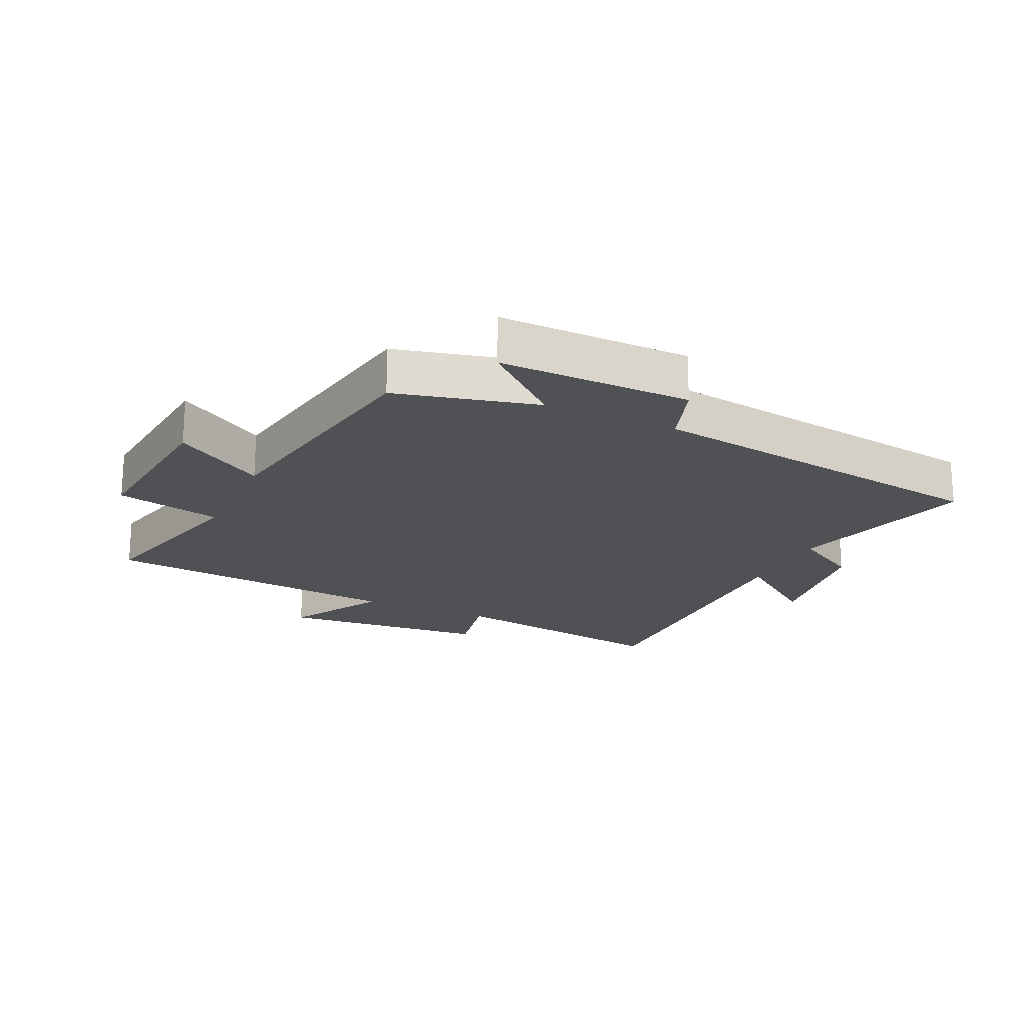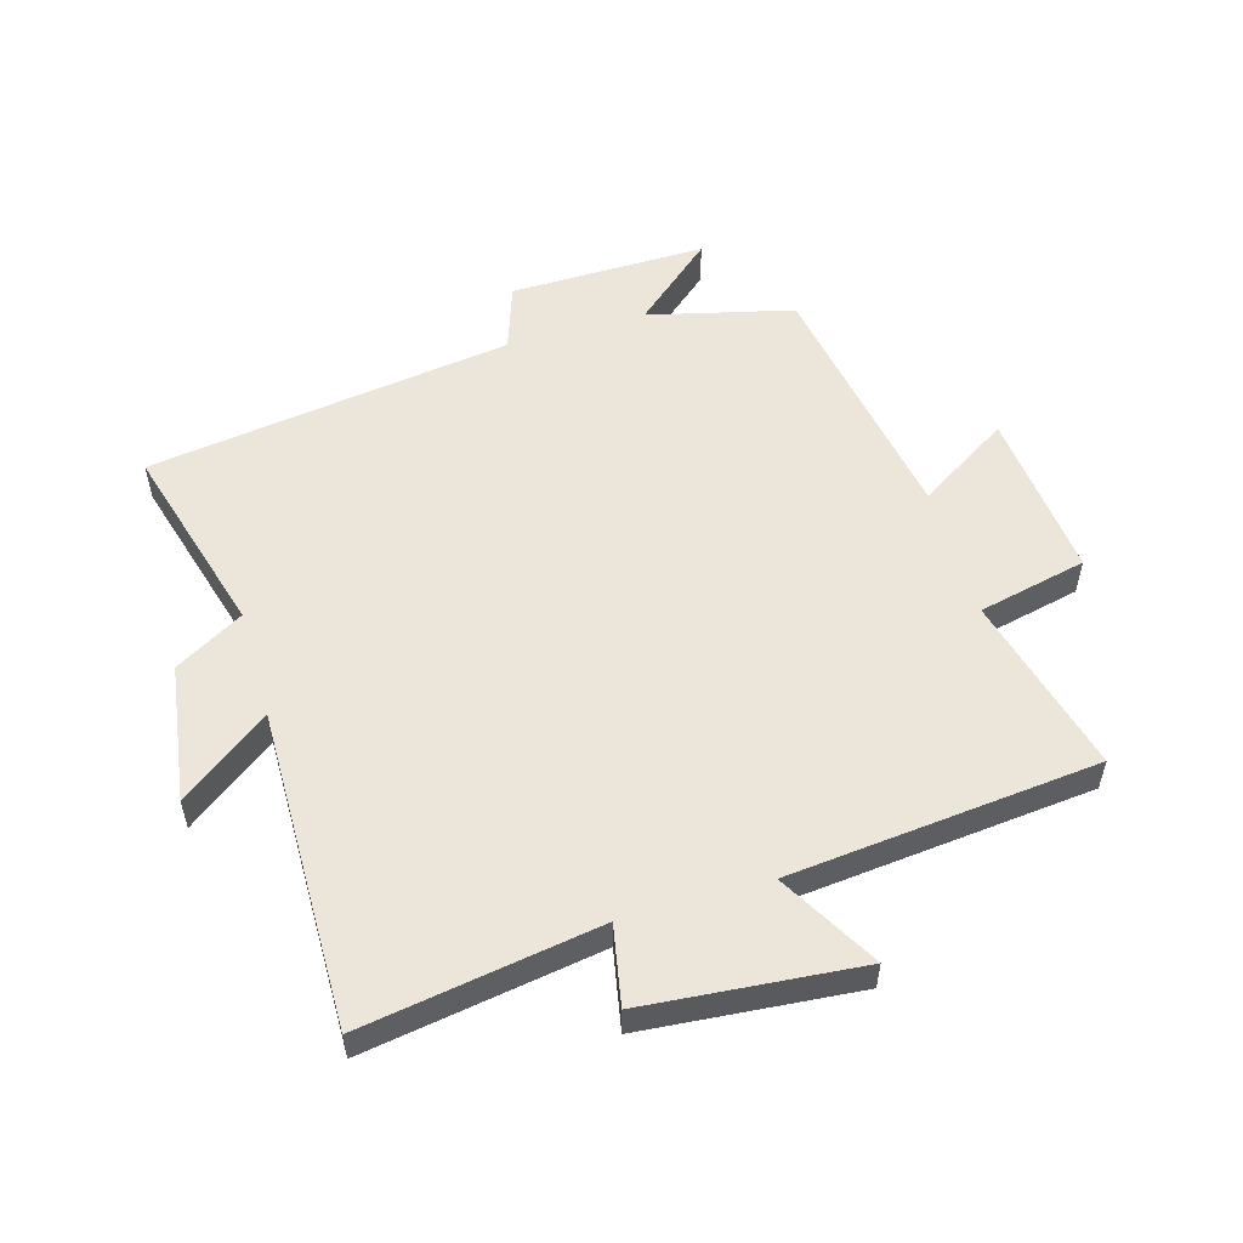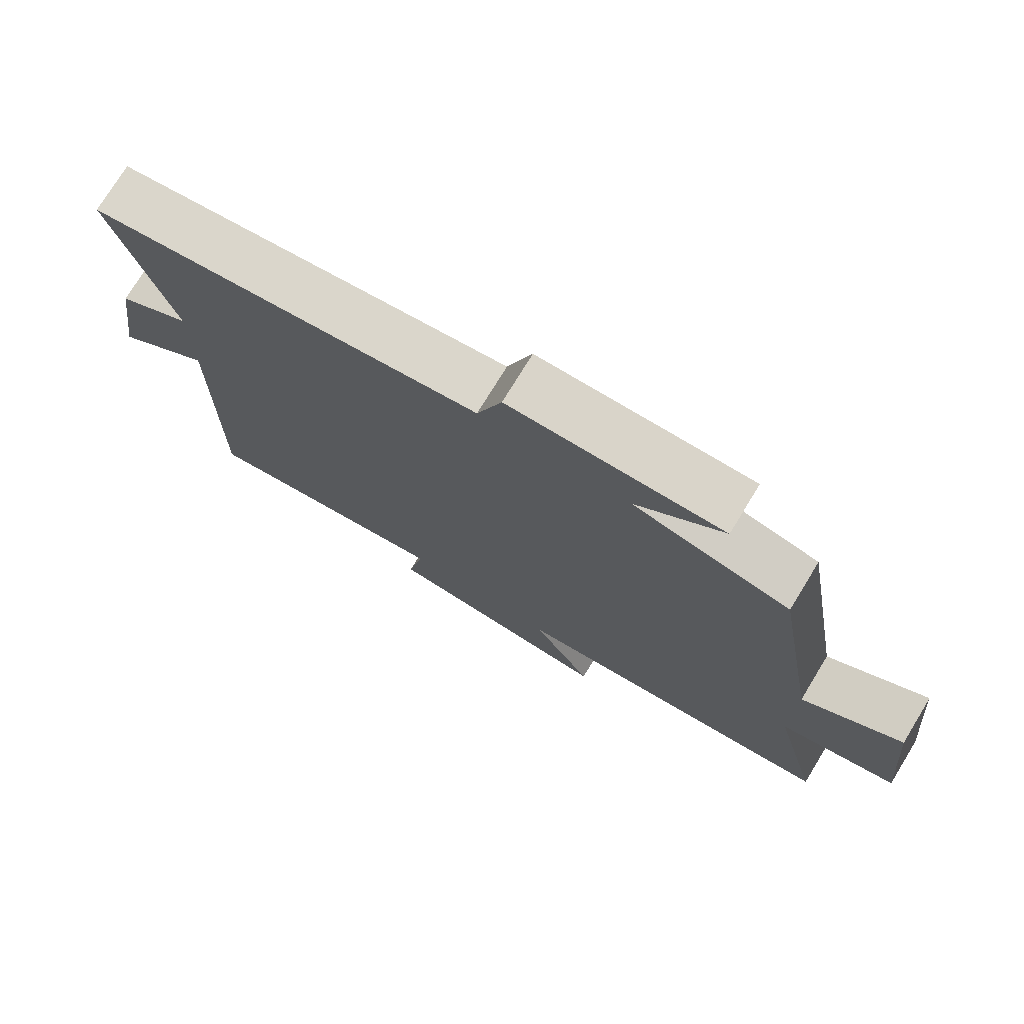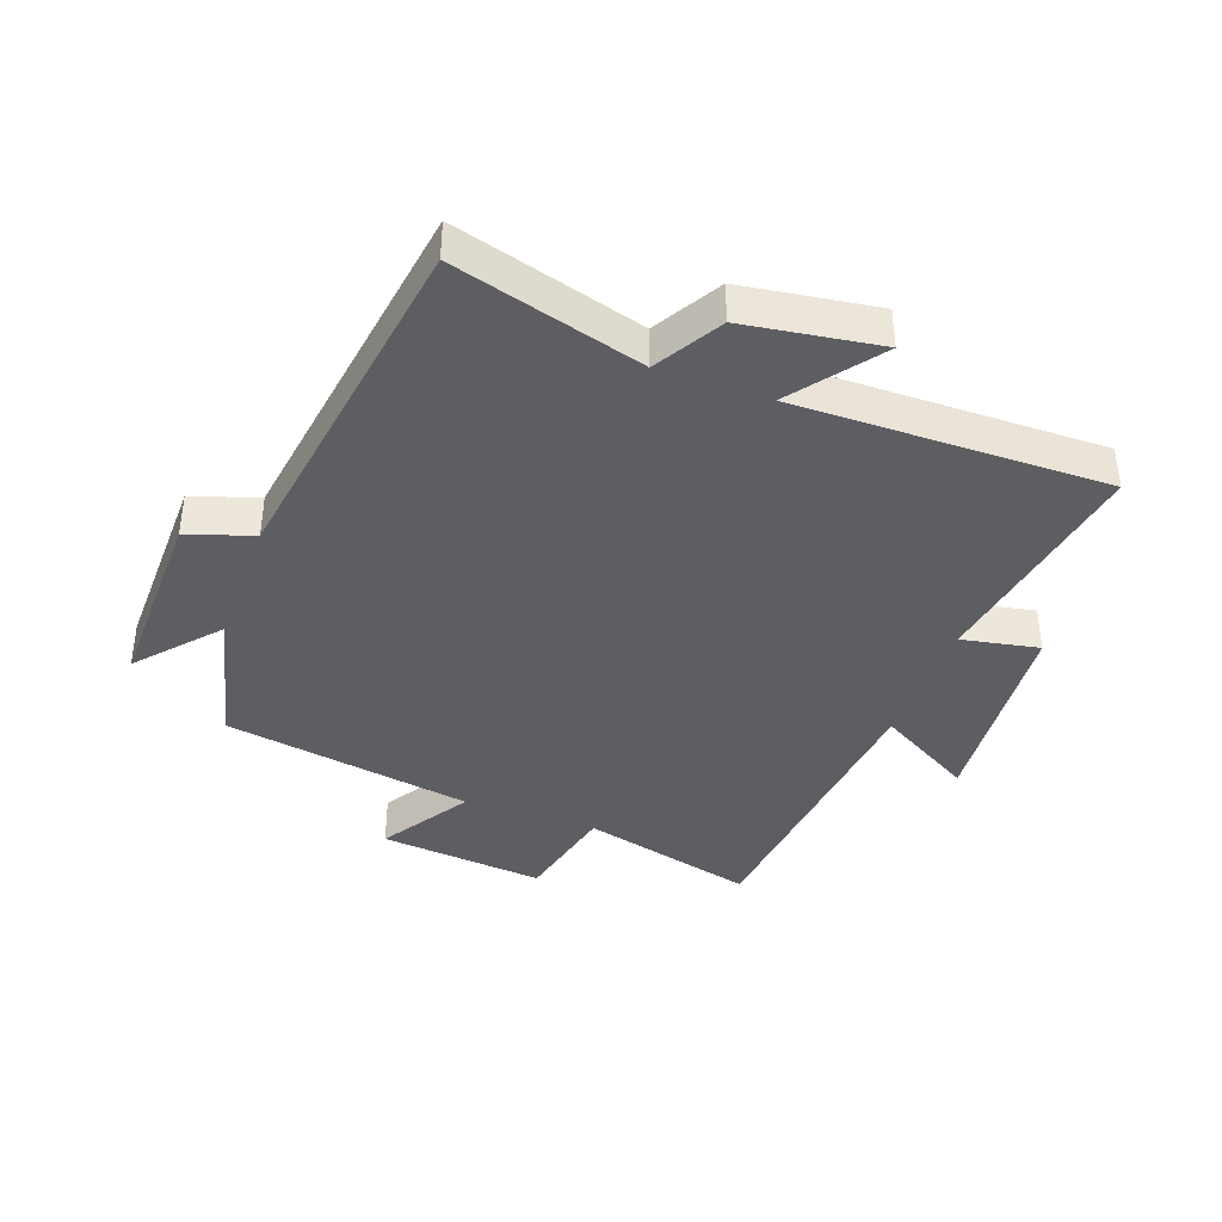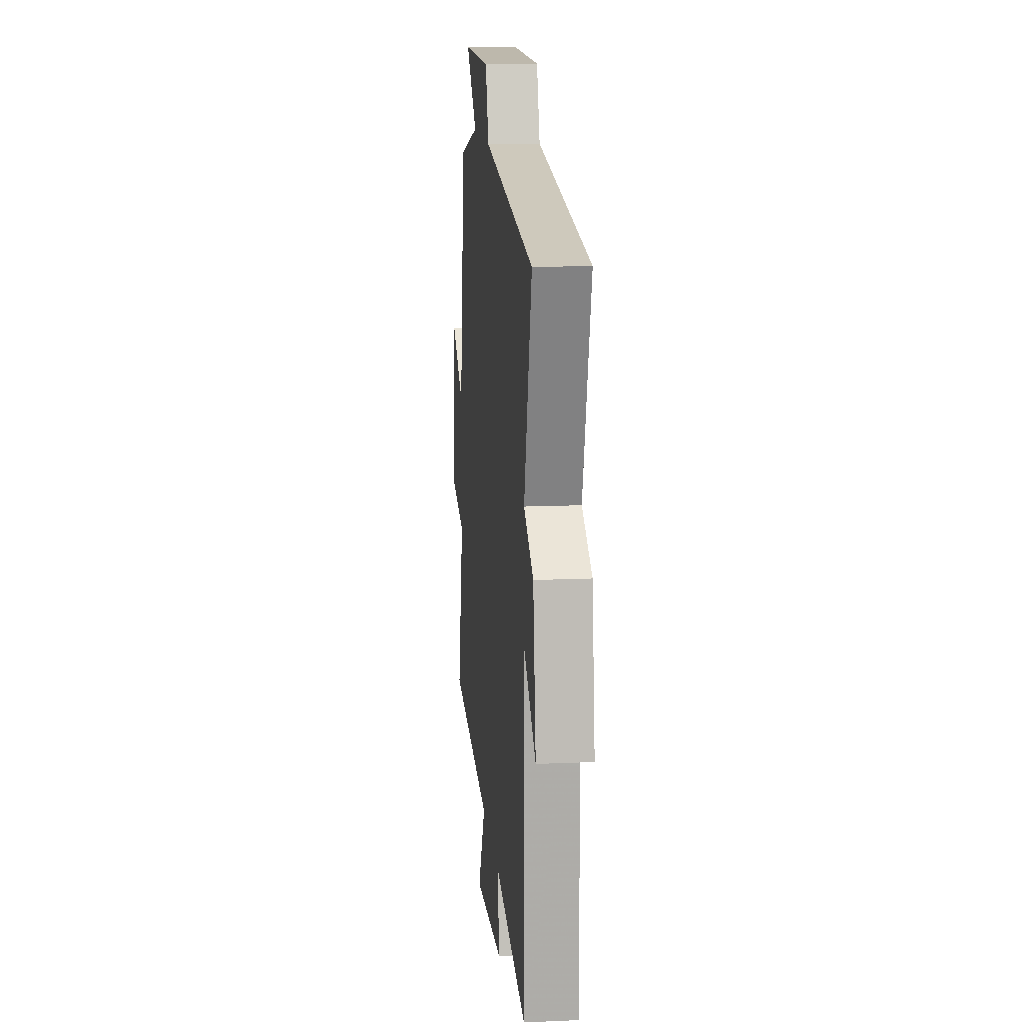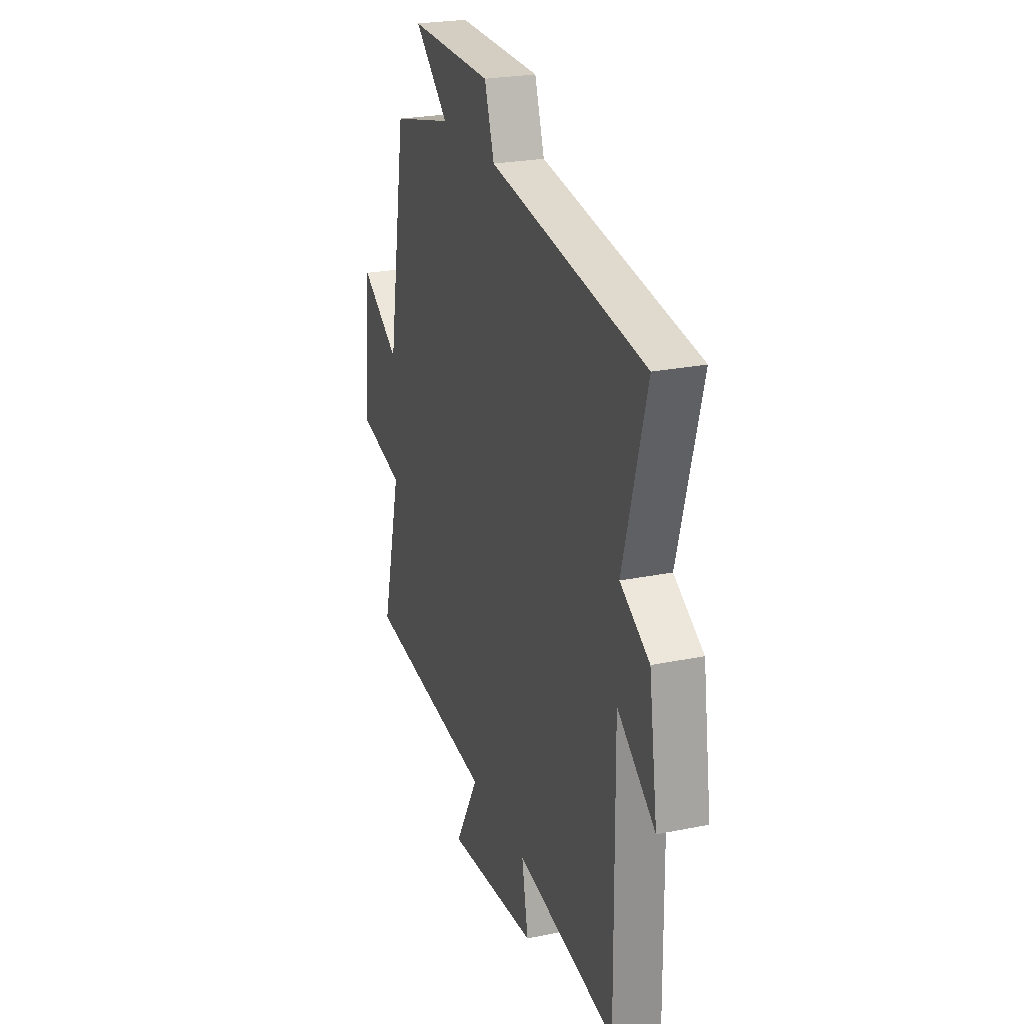
<metadata>
{"format":"obj","ext":"obj","renderer":"f3d","projection":"perspective","resolution":1024,"background":"white","views":[{"elev":-20.0,"azim":-24.9,"up":"+Y"},{"elev":54.5,"azim":163.7,"up":"+Y"},{"elev":75.1,"azim":-148.6,"up":"+Z"},{"elev":-39.2,"azim":69.9,"up":"+Y"},{"elev":14.1,"azim":84.5,"up":"+Z"},{"elev":24.5,"azim":71.5,"up":"+Z"}]}
</metadata>
<code>
v 0.585 0.07 0.417
v 0.5 0.07 0.114
v 0.607 0.07 0.052
v 0.639 0.07 -0.164
v 0.5 0.07 -0.06
v 0.506 0.07 -0.559
v 0.136 0.07 -0.5
v 0.16 0.07 -0.624
v -0.176 0.07 -0.654
v -0.088 0.07 -0.5
v -0.572 0.07 -0.452
v -0.5 0.07 -0.17
v -0.67 0.07 -0.132
v -0.644 0.07 0.134
v -0.5 0.07 0.044
v -0.432 0.07 0.444
v -0.205 0.07 0.5
v -0.331 0.07 0.609
v -0.023 0.07 0.605
v 0.013 0.07 0.5
v 0.585 0 0.417
v 0.5 0 0.114
v 0.607 0 0.052
v 0.639 0 -0.164
v 0.5 0 -0.06
v 0.506 0 -0.559
v 0.136 0 -0.5
v 0.16 0 -0.624
v -0.176 0 -0.654
v -0.088 0 -0.5
v -0.572 0 -0.452
v -0.5 0 -0.17
v -0.67 0 -0.132
v -0.644 0 0.134
v -0.5 0 0.044
v -0.432 0 0.444
v -0.205 0 0.5
v -0.331 0 0.609
v -0.023 0 0.605
v 0.013 0 0.5
f 17 18 19 20
f 15 16 17 20
f 15 20 1 2
f 12 13 14 15
f 12 15 2 3
f 10 11 12 3
f 7 8 9 10
f 5 6 7
f 5 7 10
f 3 4 5
f 3 5 10
f 40 39 38 37
f 40 37 36 35
f 22 21 40 35
f 35 34 33 32
f 23 22 35 32
f 23 32 31 30
f 30 29 28 27
f 27 26 25
f 30 27 25
f 25 24 23
f 30 25 23
f 1 21 22 2
f 2 22 23 3
f 3 23 24 4
f 4 24 25 5
f 5 25 26 6
f 6 26 27 7
f 7 27 28 8
f 8 28 29 9
f 9 29 30 10
f 10 30 31 11
f 11 31 32 12
f 12 32 33 13
f 13 33 34 14
f 14 34 35 15
f 15 35 36 16
f 16 36 37 17
f 17 37 38 18
f 18 38 39 19
f 19 39 40 20
f 20 40 21 1

</code>
